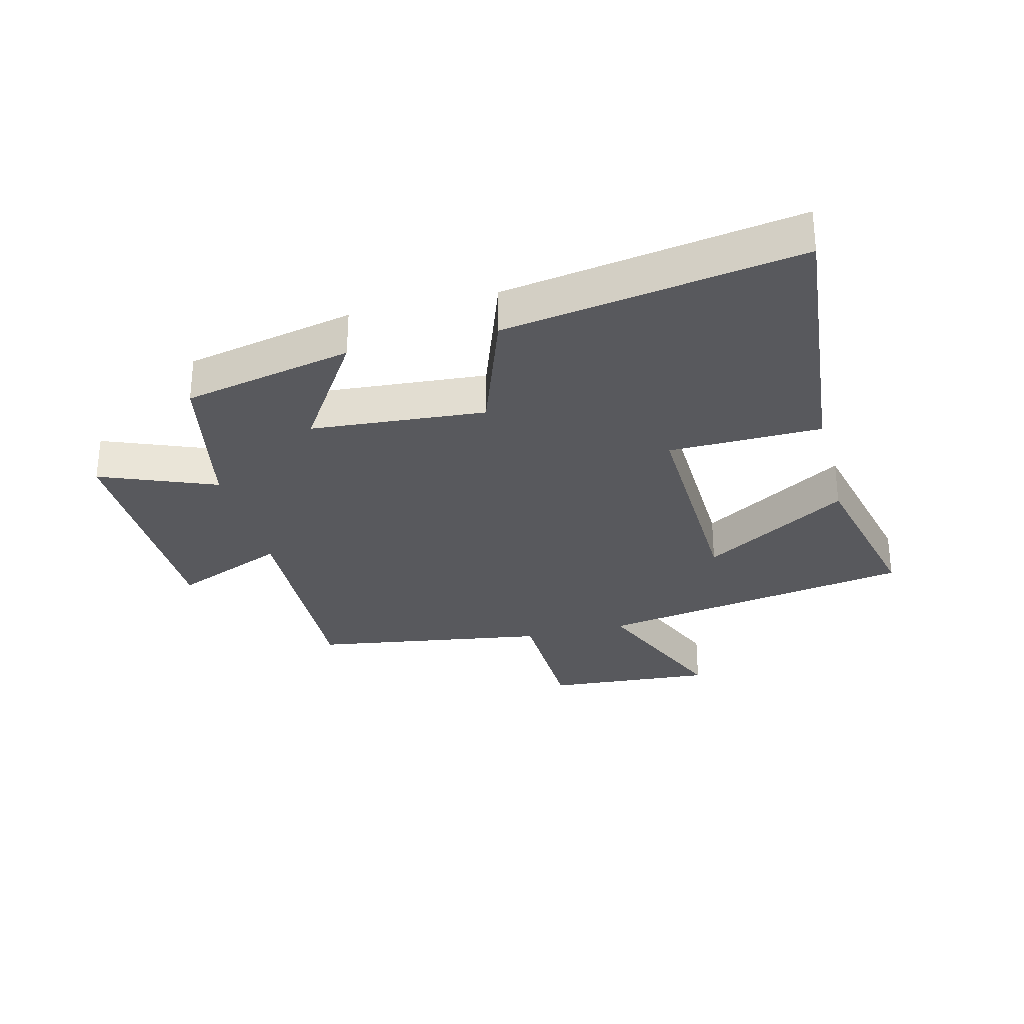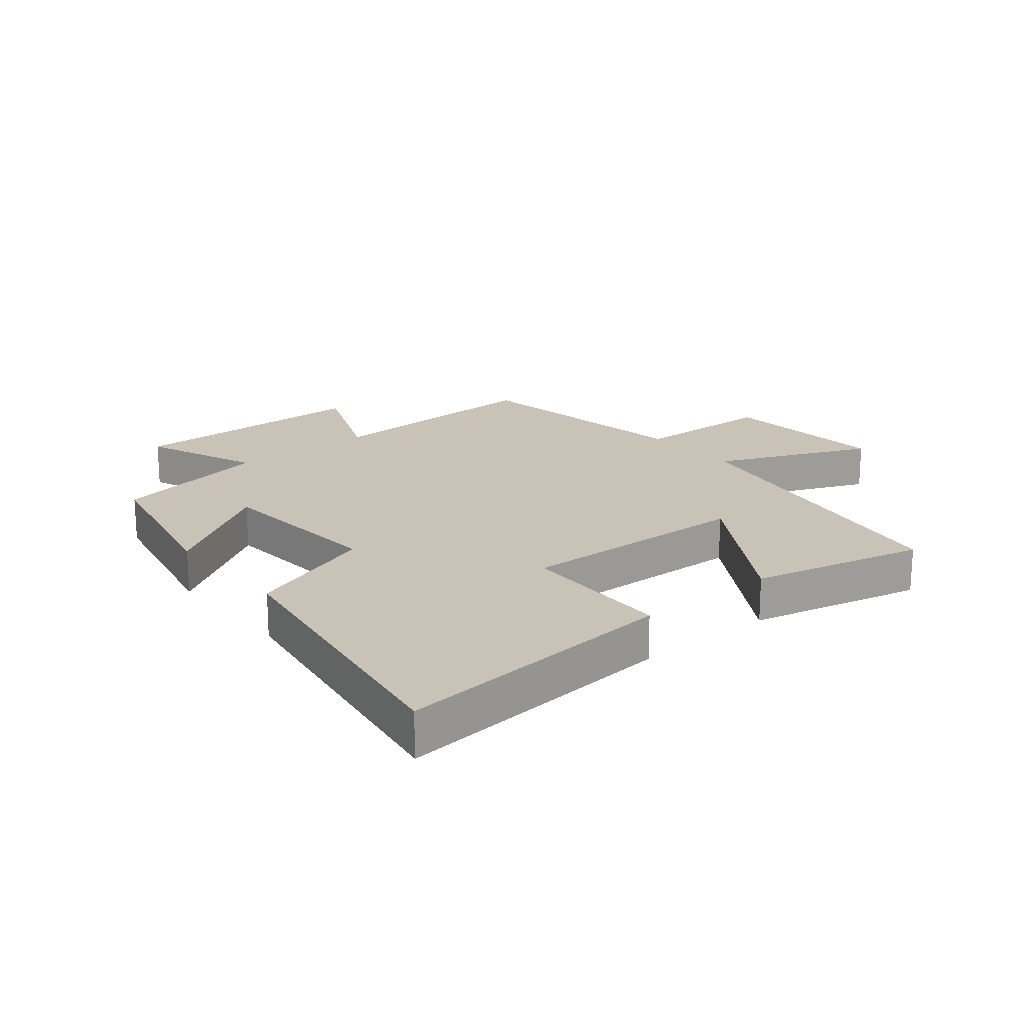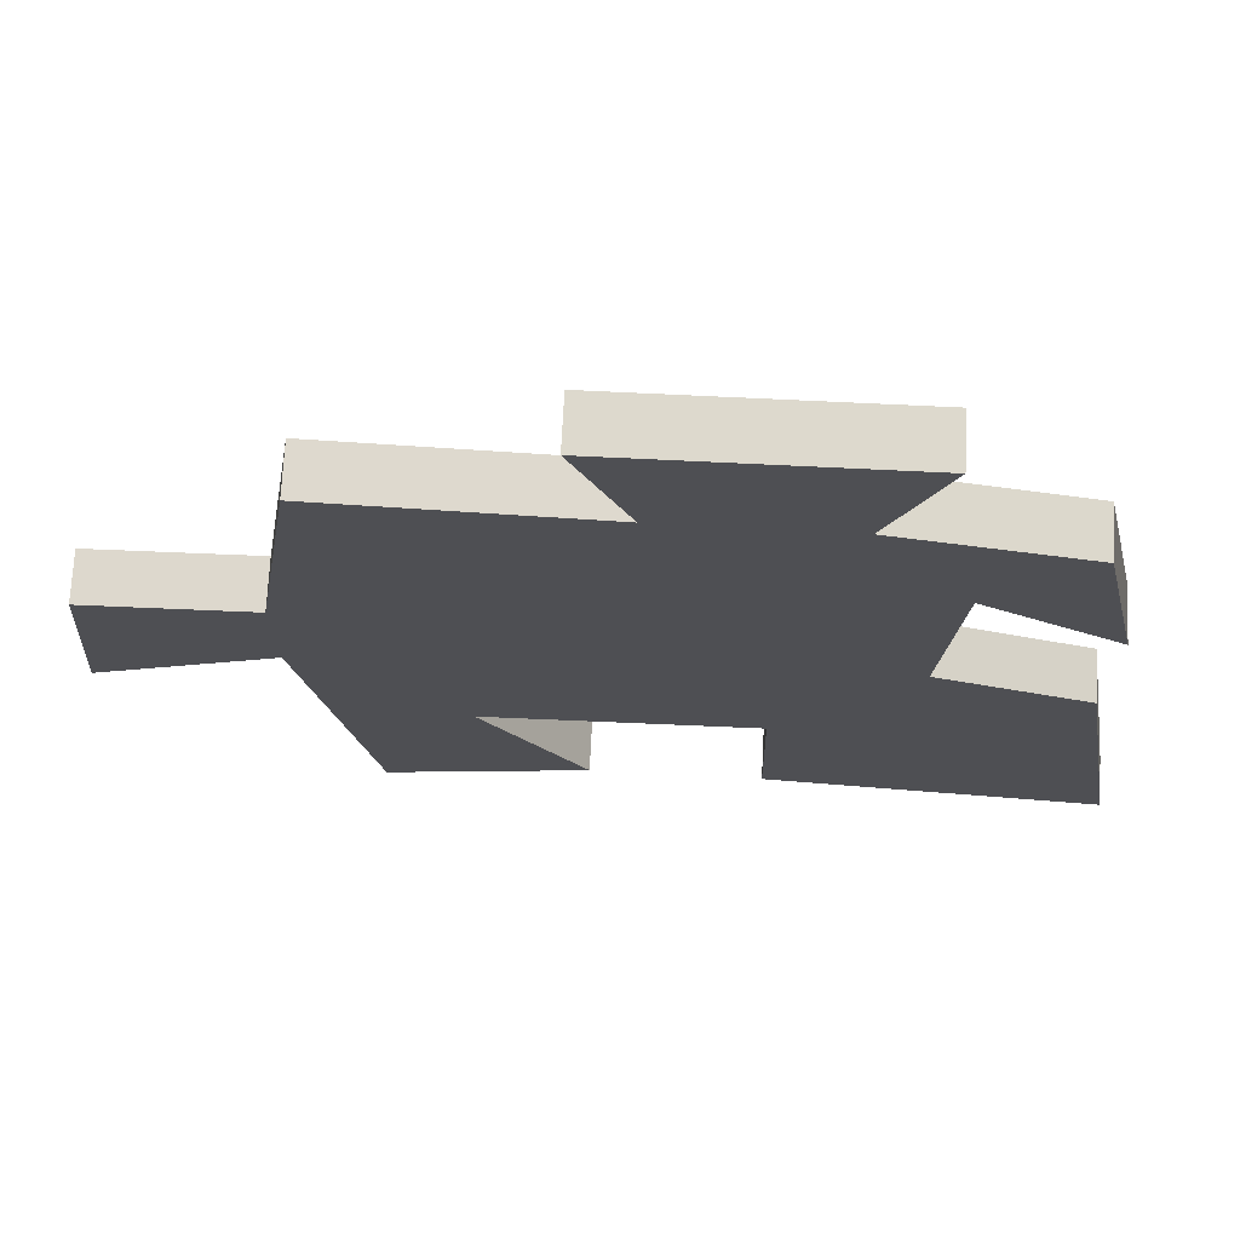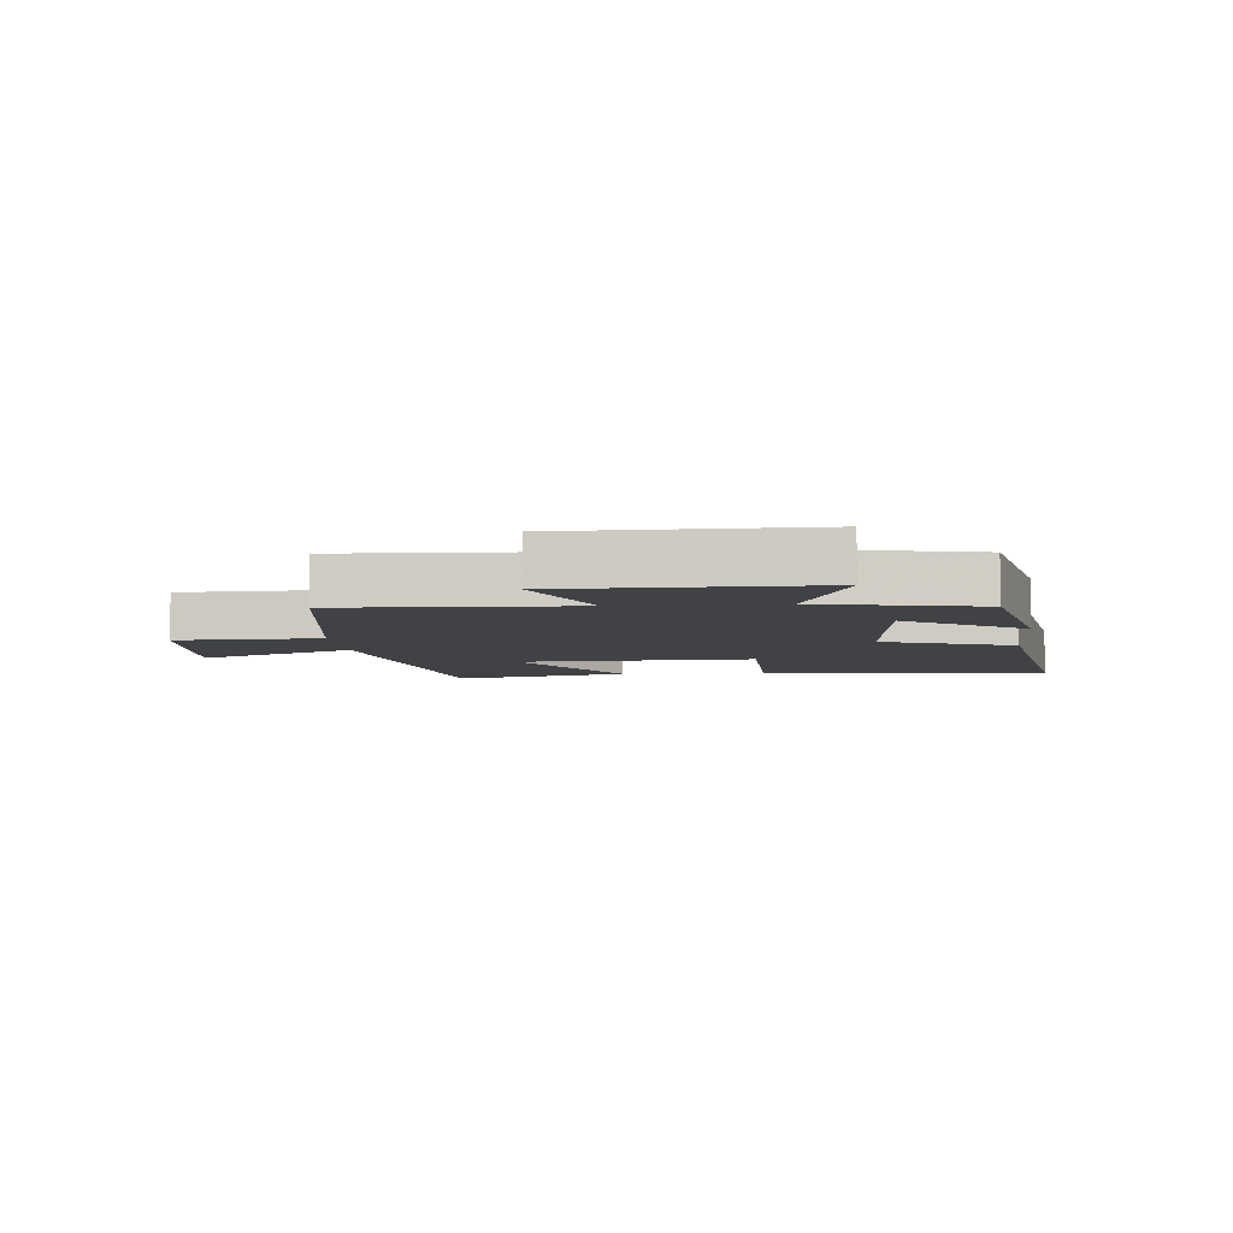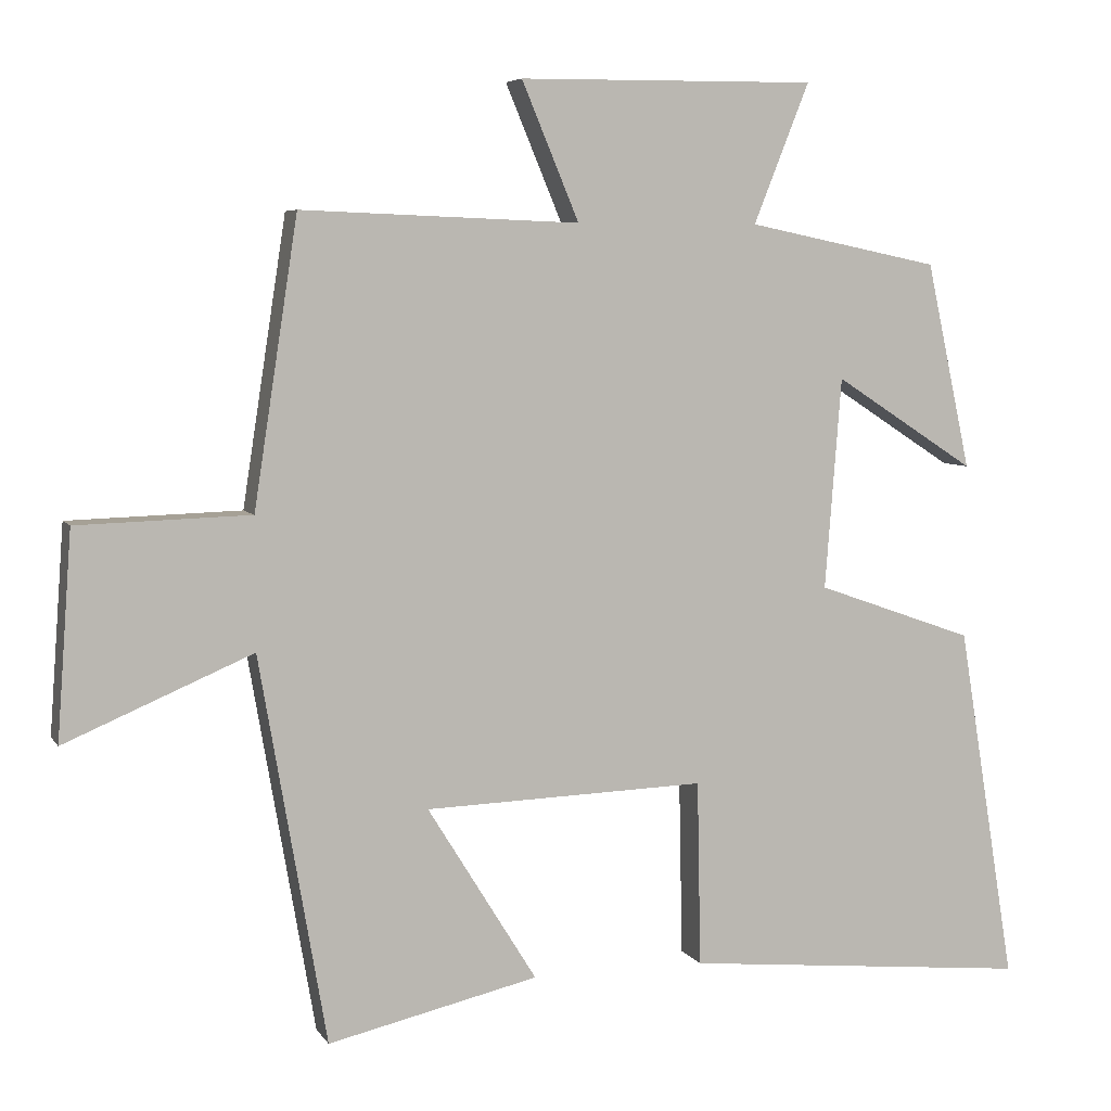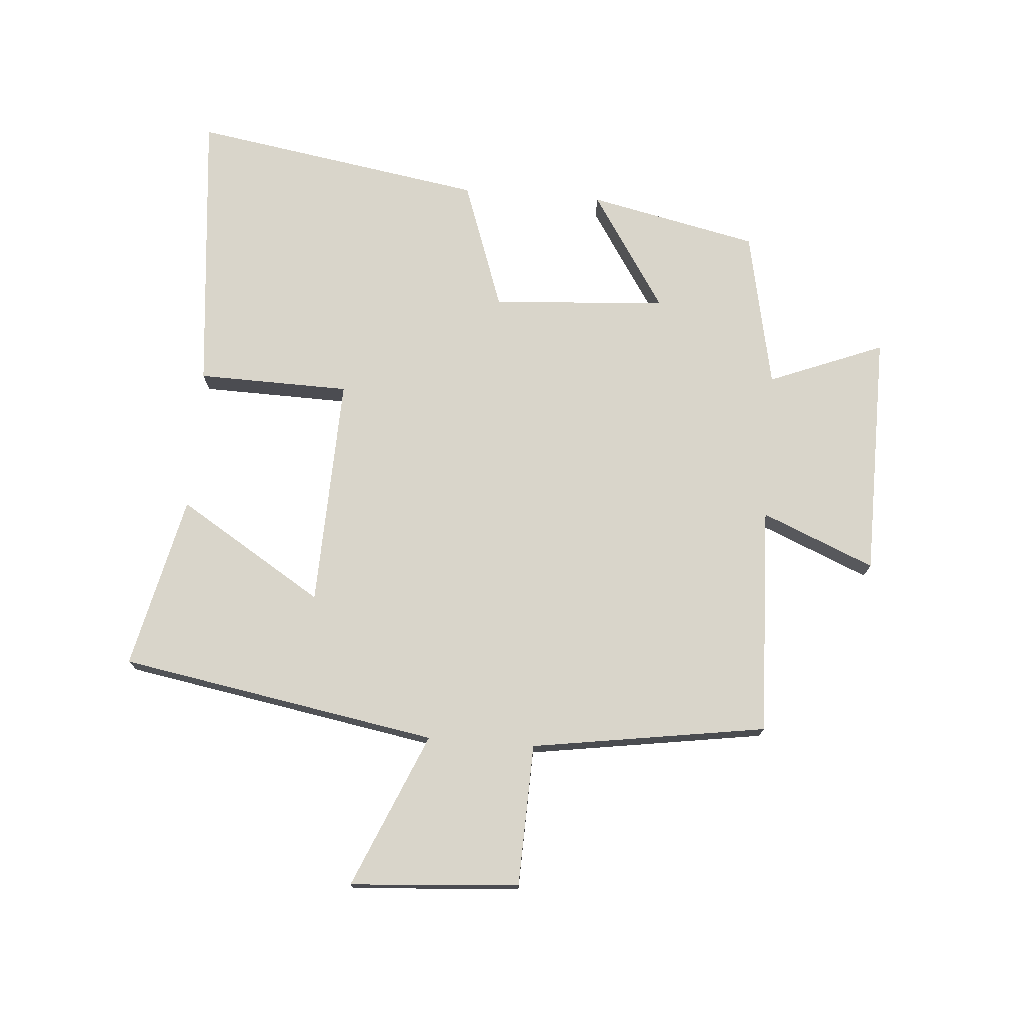
<metadata>
{"format":"obj","ext":"obj","renderer":"f3d","projection":"perspective","resolution":1024,"background":"white","views":[{"elev":-29.9,"azim":104.2,"up":"+Y"},{"elev":19.5,"azim":140.7,"up":"+Y"},{"elev":71.9,"azim":3.0,"up":"+Z"},{"elev":-6.3,"azim":5.2,"up":"+Y"},{"elev":5.9,"azim":-18.2,"up":"+Z"},{"elev":74.5,"azim":-85.5,"up":"+Y"}]}
</metadata>
<code>
v -0.41 0.07 -0.565
v -0.5 0.07 -0.046
v -0.752 0.07 -0.153
v -0.732 0.07 0.123
v -0.5 0.07 0.13
v -0.441 0.07 0.514
v -0.067 0.07 0.5
v -0.144 0.07 0.684
v 0.256 0.07 0.688
v 0.181 0.07 0.5
v 0.44 0.07 0.447
v 0.5 0.07 0.17
v 0.31 0.07 0.293
v 0.288 0.07 0.009
v 0.5 0.07 -0.066
v 0.578 0.07 -0.546
v 0.109 0.07 -0.5
v 0.104 0.07 -0.251
v -0.274 0.07 -0.263
v -0.127 0.07 -0.5
v -0.41 0 -0.565
v -0.5 0 -0.046
v -0.752 0 -0.153
v -0.732 0 0.123
v -0.5 0 0.13
v -0.441 0 0.514
v -0.067 0 0.5
v -0.144 0 0.684
v 0.256 0 0.688
v 0.181 0 0.5
v 0.44 0 0.447
v 0.5 0 0.17
v 0.31 0 0.293
v 0.288 0 0.009
v 0.5 0 -0.066
v 0.578 0 -0.546
v 0.109 0 -0.5
v 0.104 0 -0.251
v -0.274 0 -0.263
v -0.127 0 -0.5
f 19 20 1 2
f 18 19 2
f 15 16 17 18
f 14 15 18 2
f 13 14 2
f 10 11 12 13
f 10 13 2
f 7 8 9 10
f 7 10 2 3
f 5 6 7
f 5 7 3
f 3 4 5
f 22 21 40 39
f 22 39 38
f 38 37 36 35
f 22 38 35 34
f 22 34 33
f 33 32 31 30
f 22 33 30
f 30 29 28 27
f 23 22 30 27
f 27 26 25
f 23 27 25
f 25 24 23
f 1 21 22 2
f 2 22 23 3
f 3 23 24 4
f 4 24 25 5
f 5 25 26 6
f 6 26 27 7
f 7 27 28 8
f 8 28 29 9
f 9 29 30 10
f 10 30 31 11
f 11 31 32 12
f 12 32 33 13
f 13 33 34 14
f 14 34 35 15
f 15 35 36 16
f 16 36 37 17
f 17 37 38 18
f 18 38 39 19
f 19 39 40 20
f 20 40 21 1

</code>
